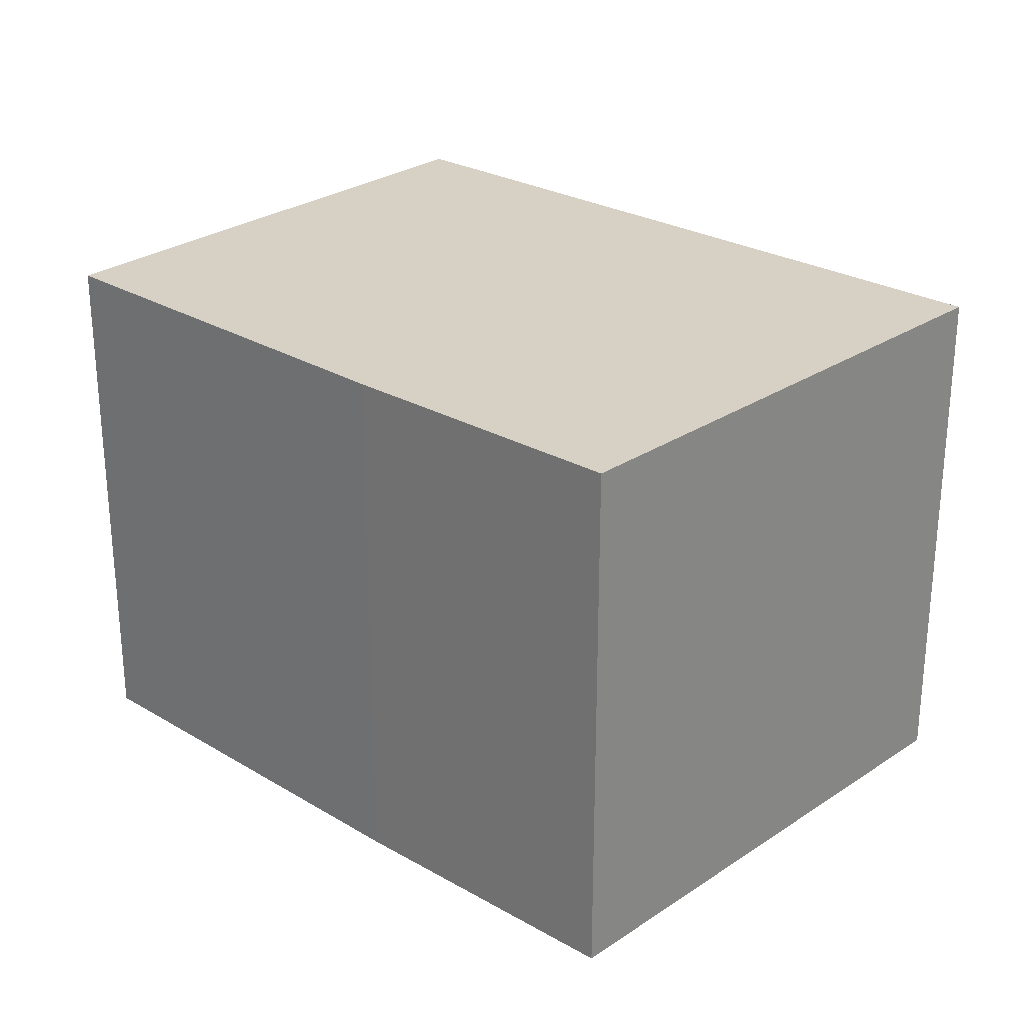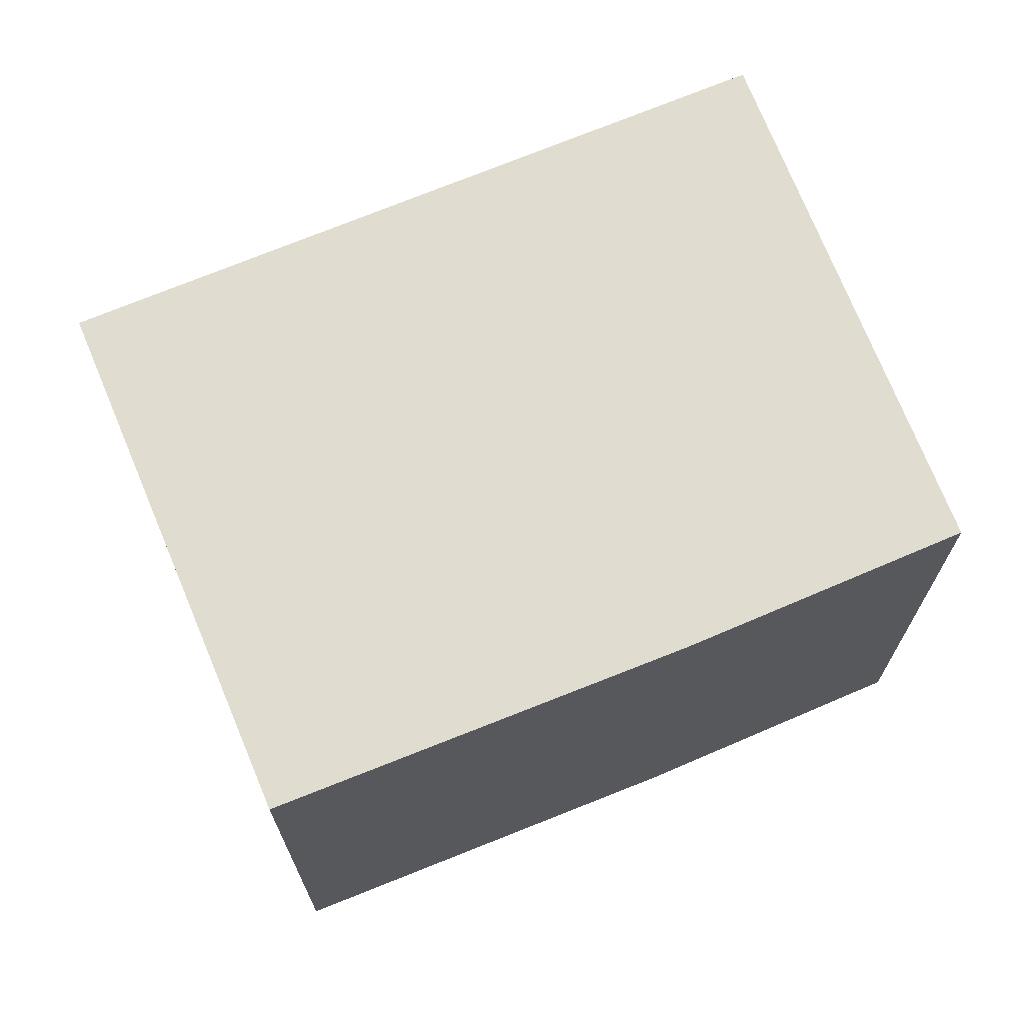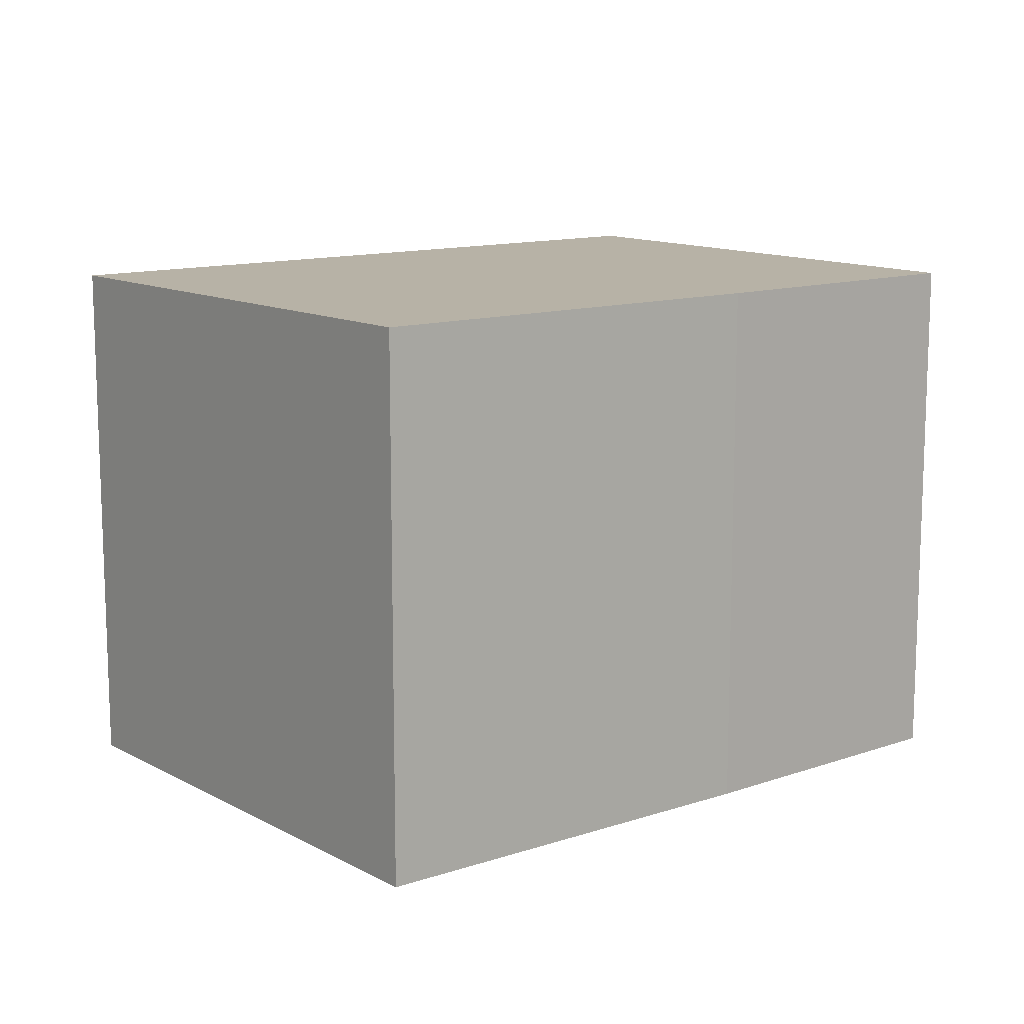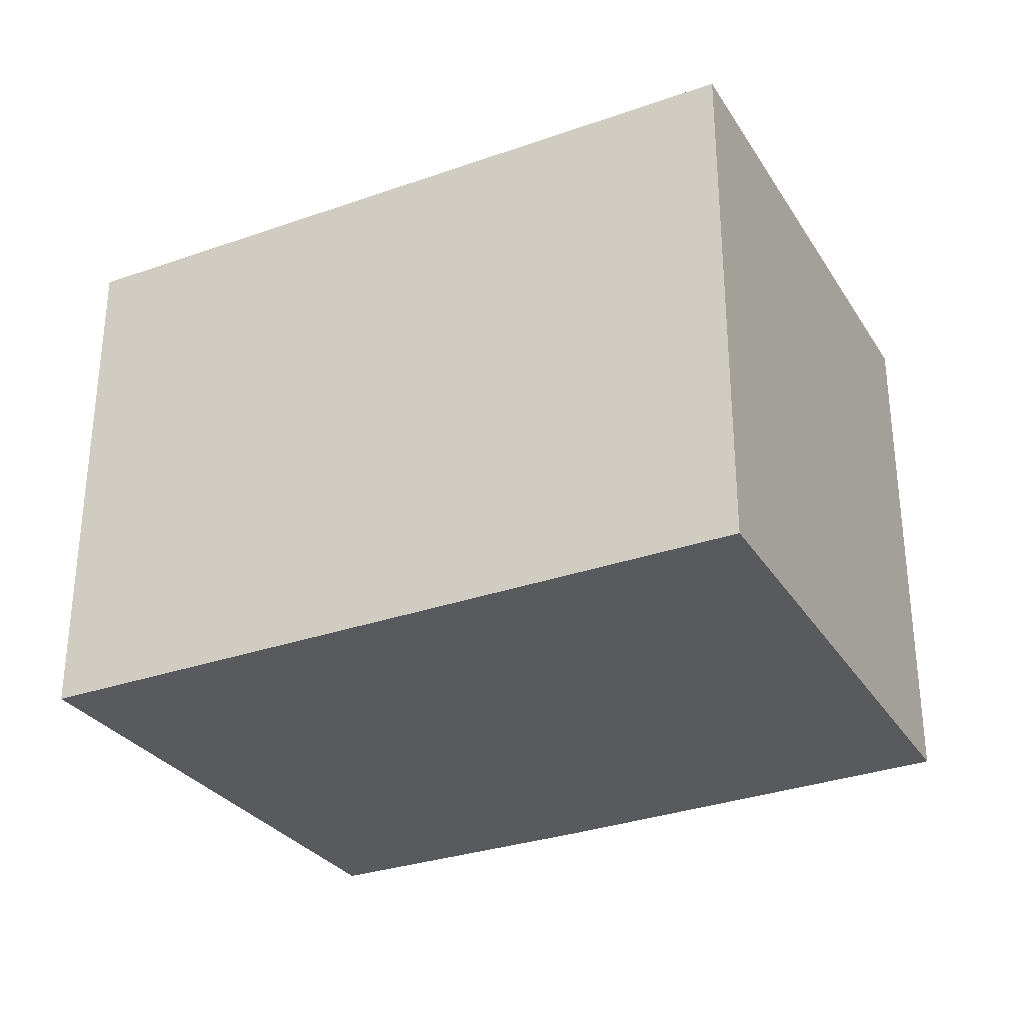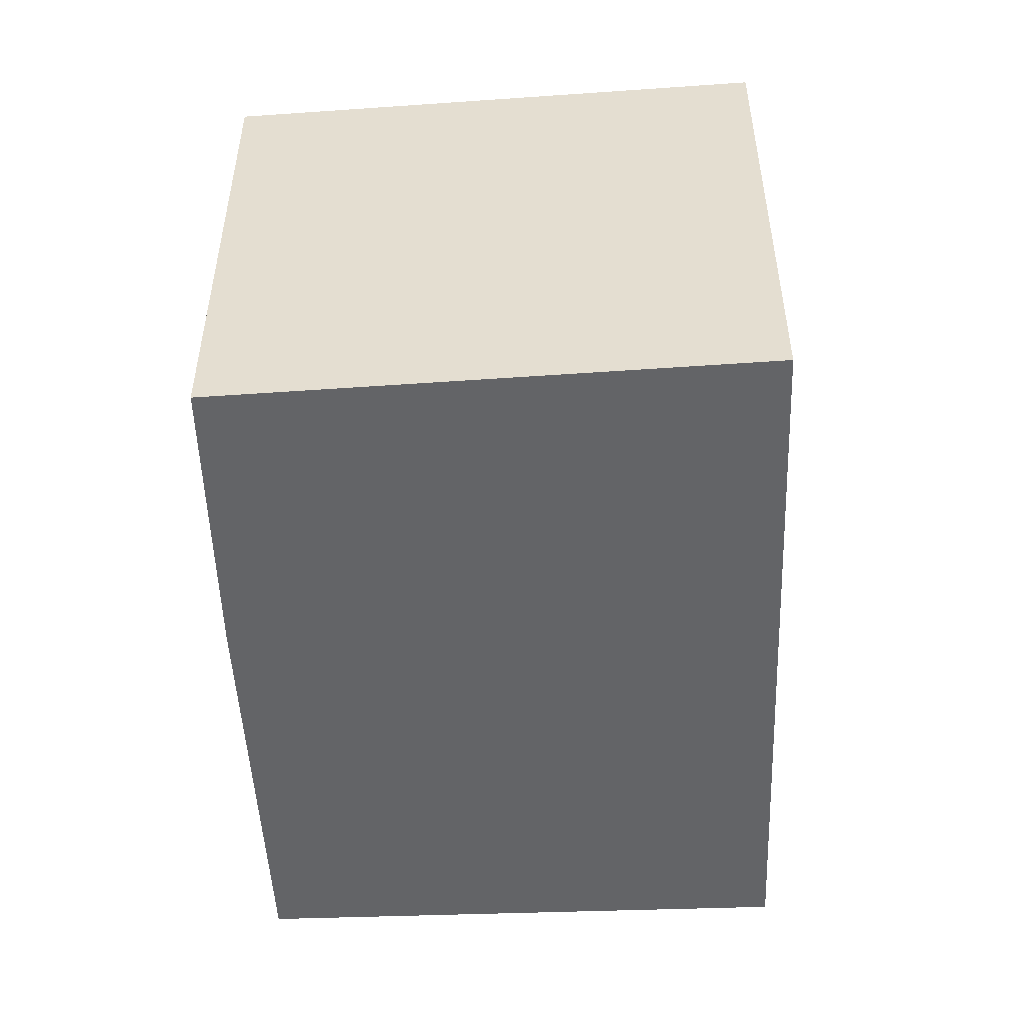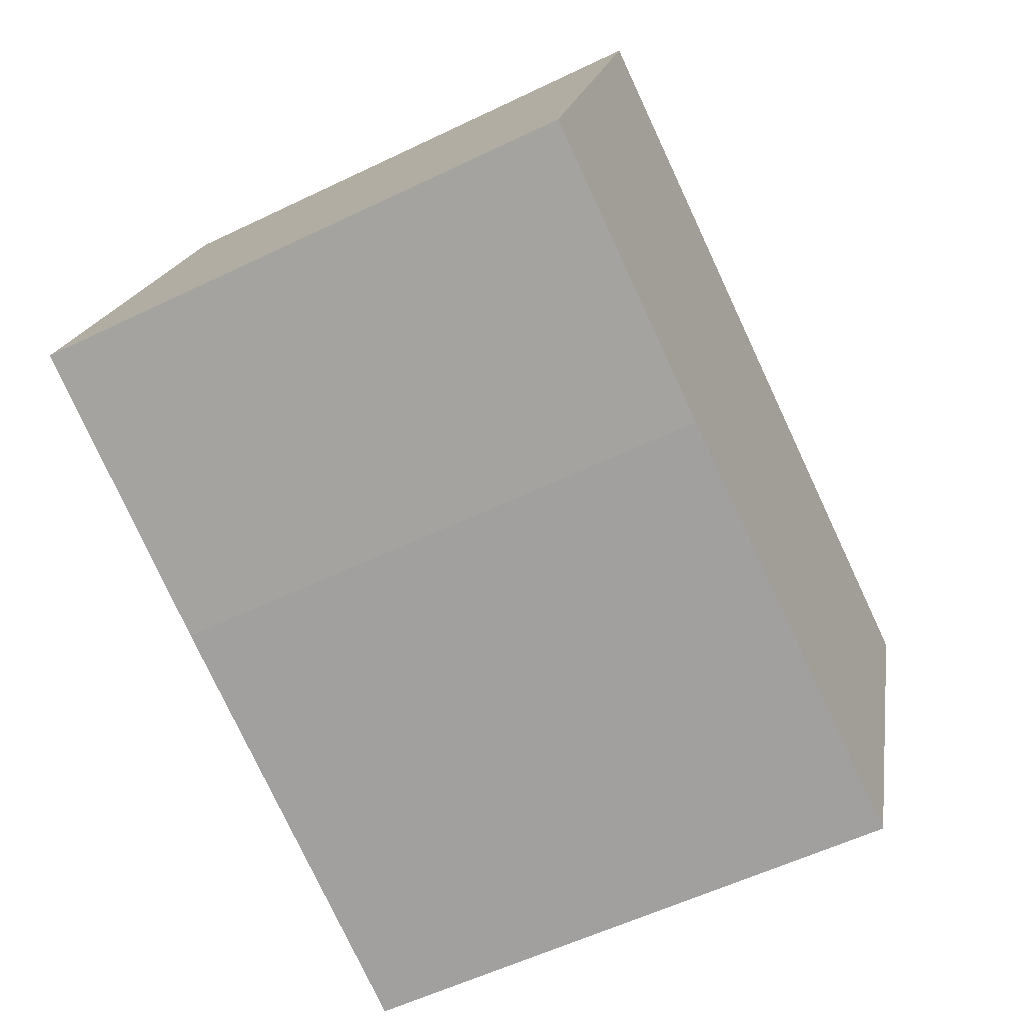
<metadata>
{"format":"obj","ext":"obj","renderer":"f3d","projection":"perspective","resolution":1024,"background":"white","views":[{"elev":26.8,"azim":-117.7,"up":"+Y"},{"elev":69.6,"azim":177.4,"up":"+Y"},{"elev":12.3,"azim":161.4,"up":"+Y"},{"elev":-31.0,"azim":47.1,"up":"+Y"},{"elev":-51.2,"azim":-67.5,"up":"+Y"},{"elev":-56.4,"azim":-63.2,"up":"+Z"}]}
</metadata>
<code>
v  3.691 2.25 1.13
v  0 2.25 1.378e-16
v  0.73 2.25 2.23
v  1.178 2.25 -0.446
v  2.886 2.25 -1.042
v  0 0 0
v  0.73 -1.365e-16 2.23
v  3.691 -6.919e-17 1.13
v  2.886 6.38e-17 -1.042
v  1.178 2.731e-17 -0.446
g defaultobject
f 1 2 3
f 2 1 4
f 4 1 5
f 6 3 2
f 3 6 7
f 7 1 3
f 1 7 8
f 8 5 1
f 5 8 9
f 10 2 4
f 2 10 6
f 9 4 5
f 4 9 10
f 6 8 7
f 8 6 10
f 8 10 9

</code>
